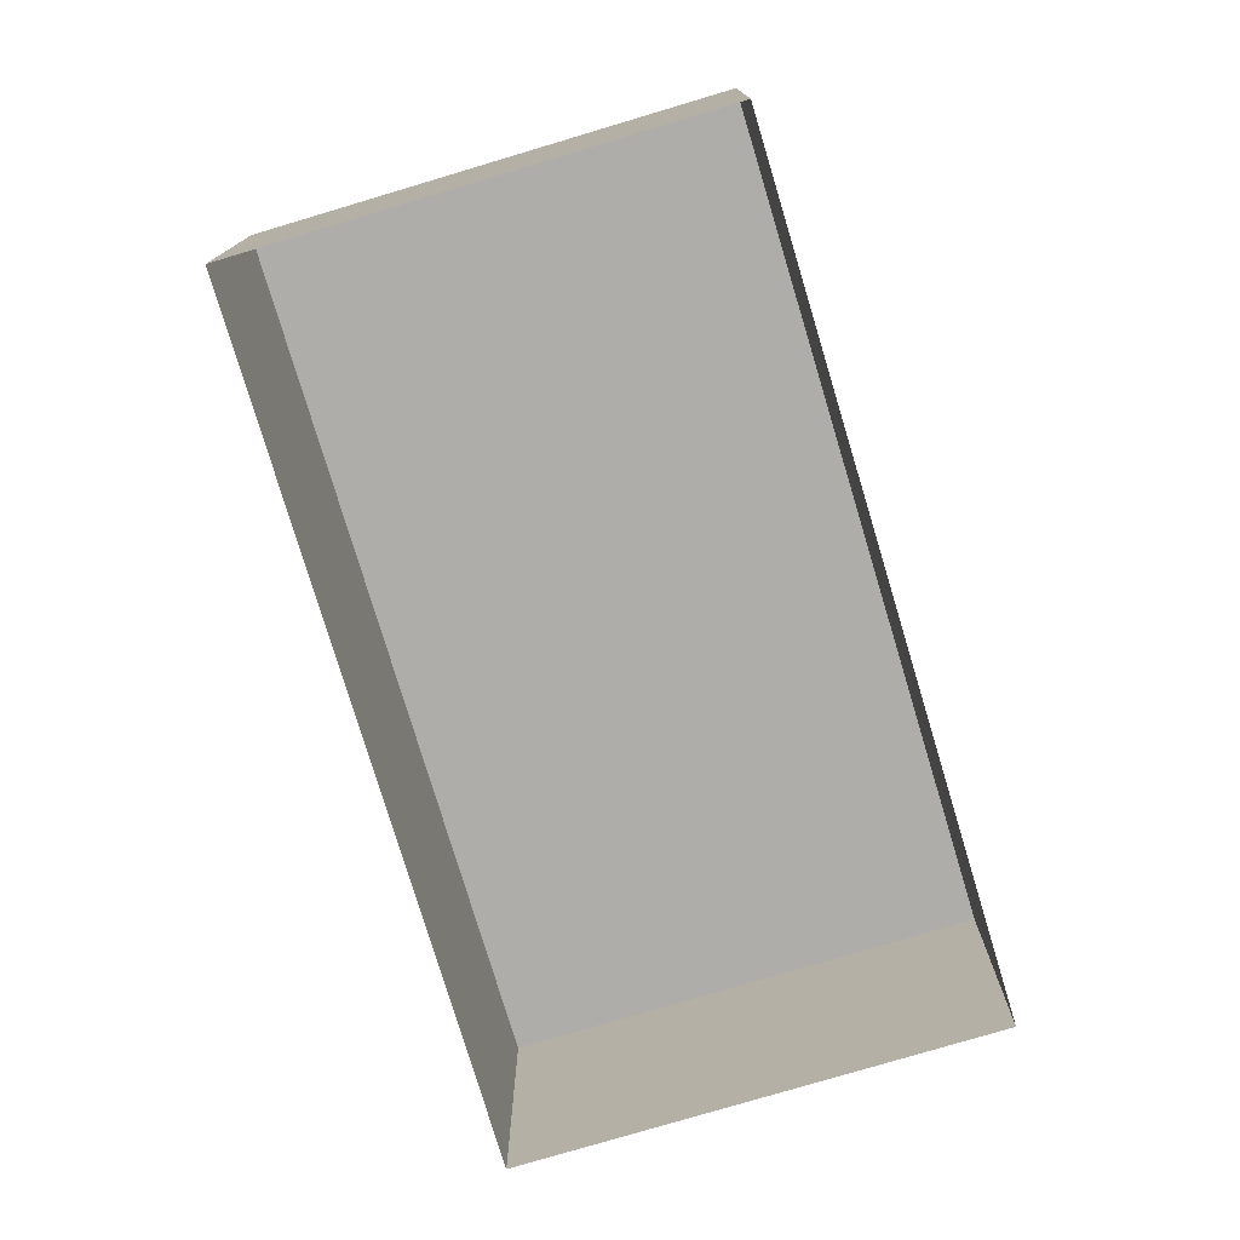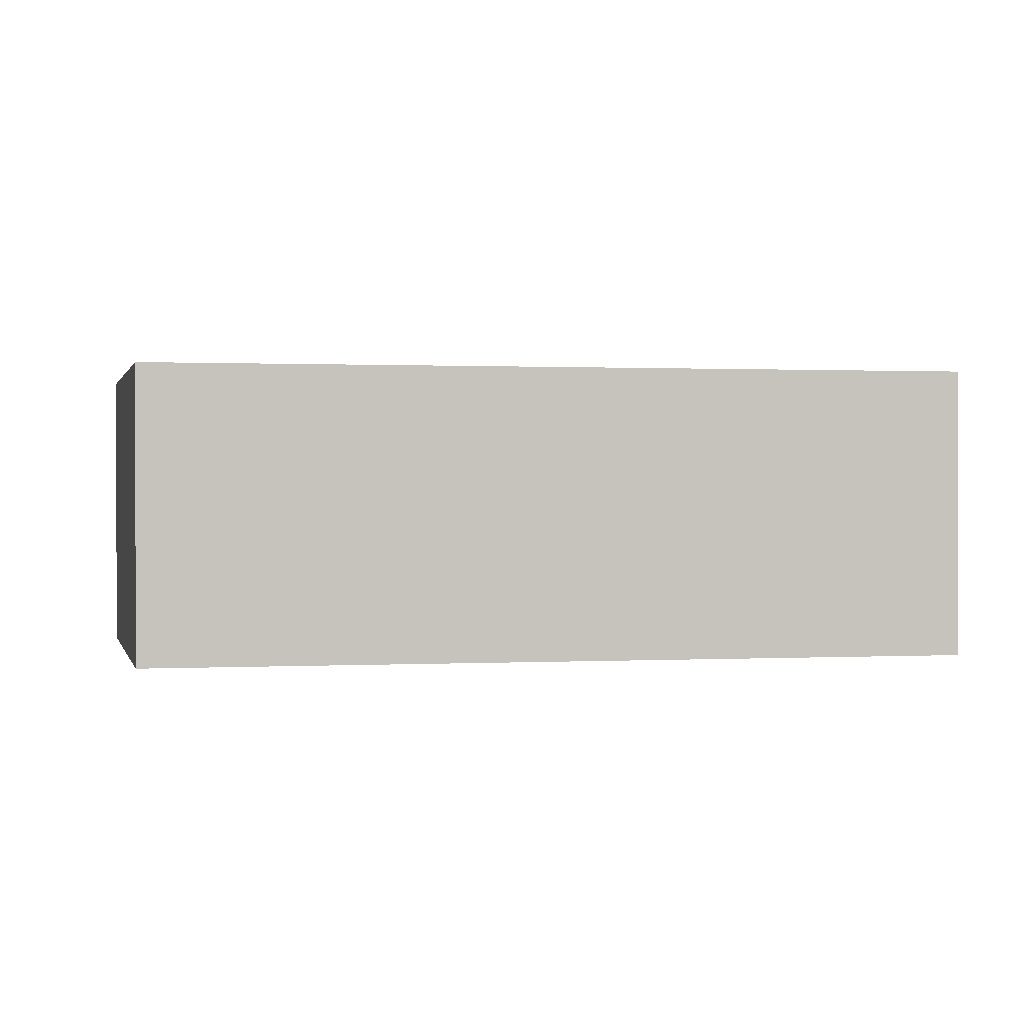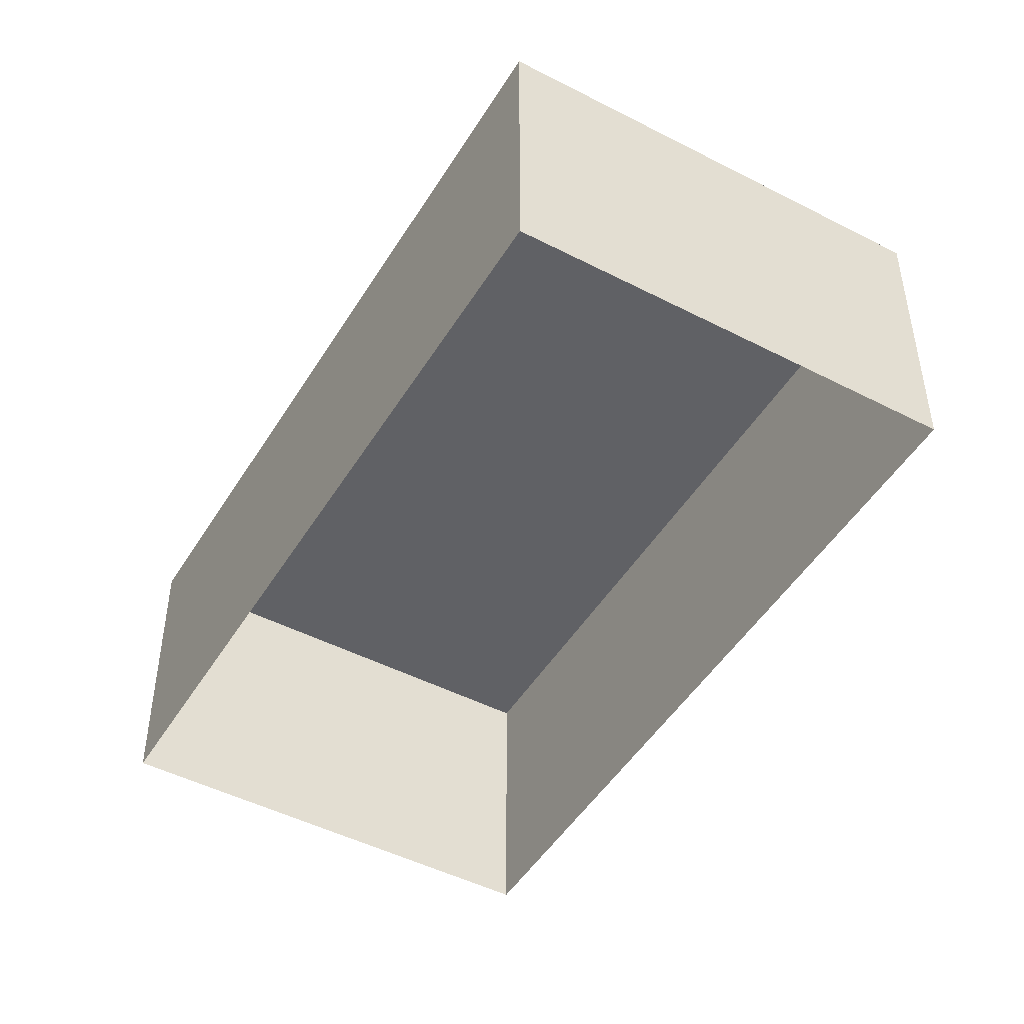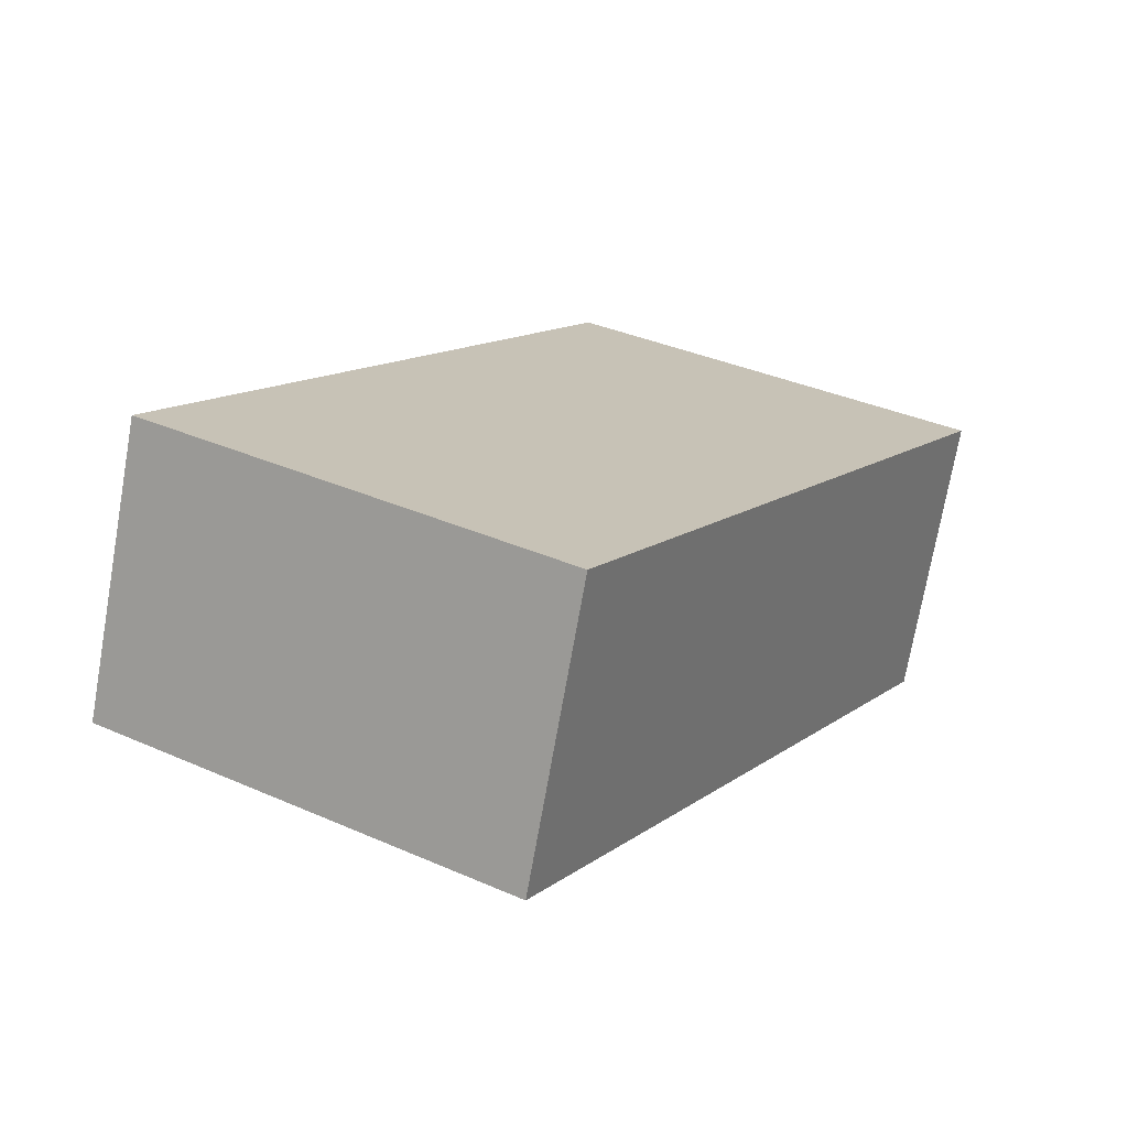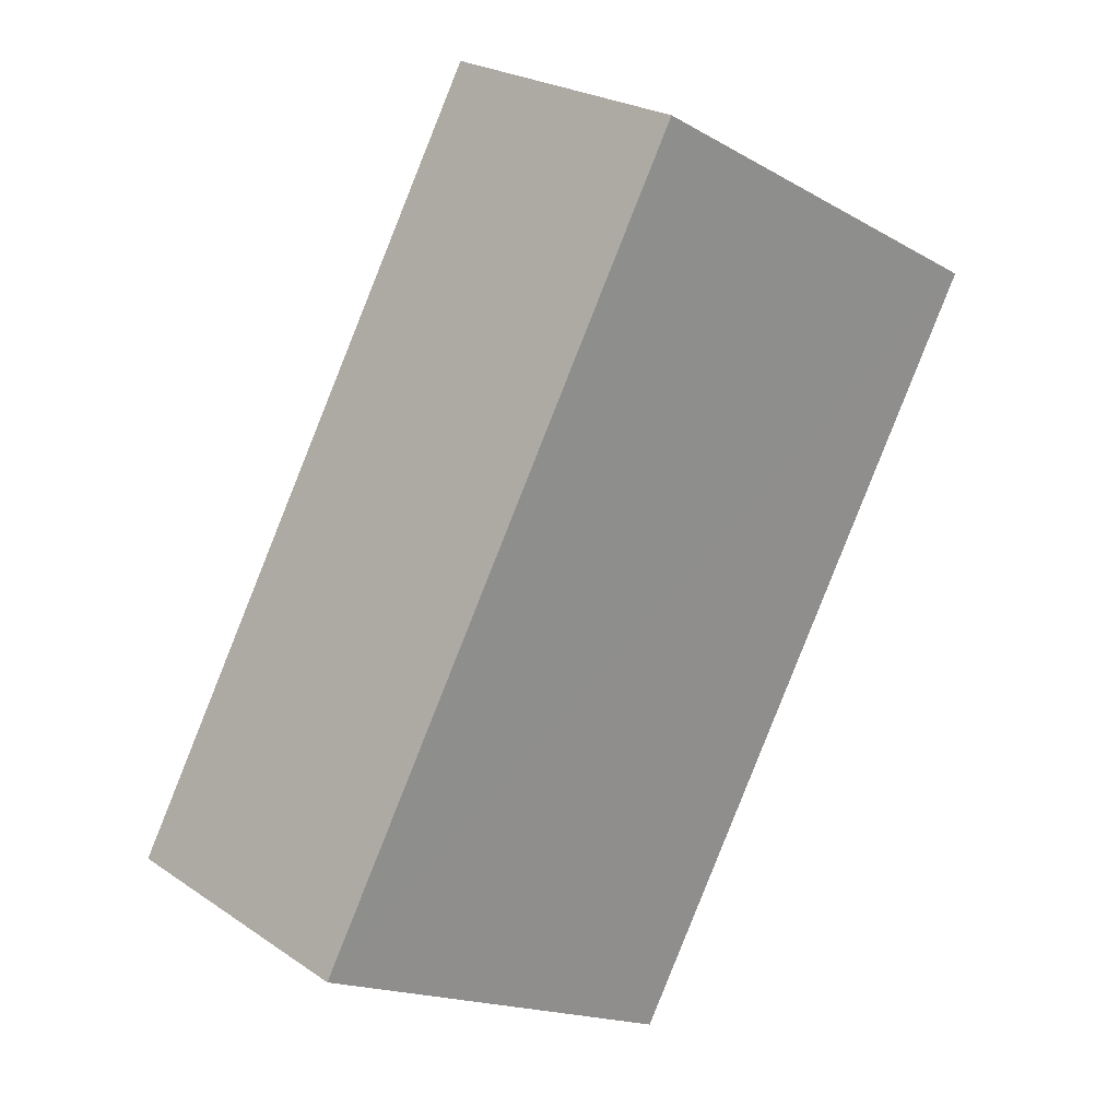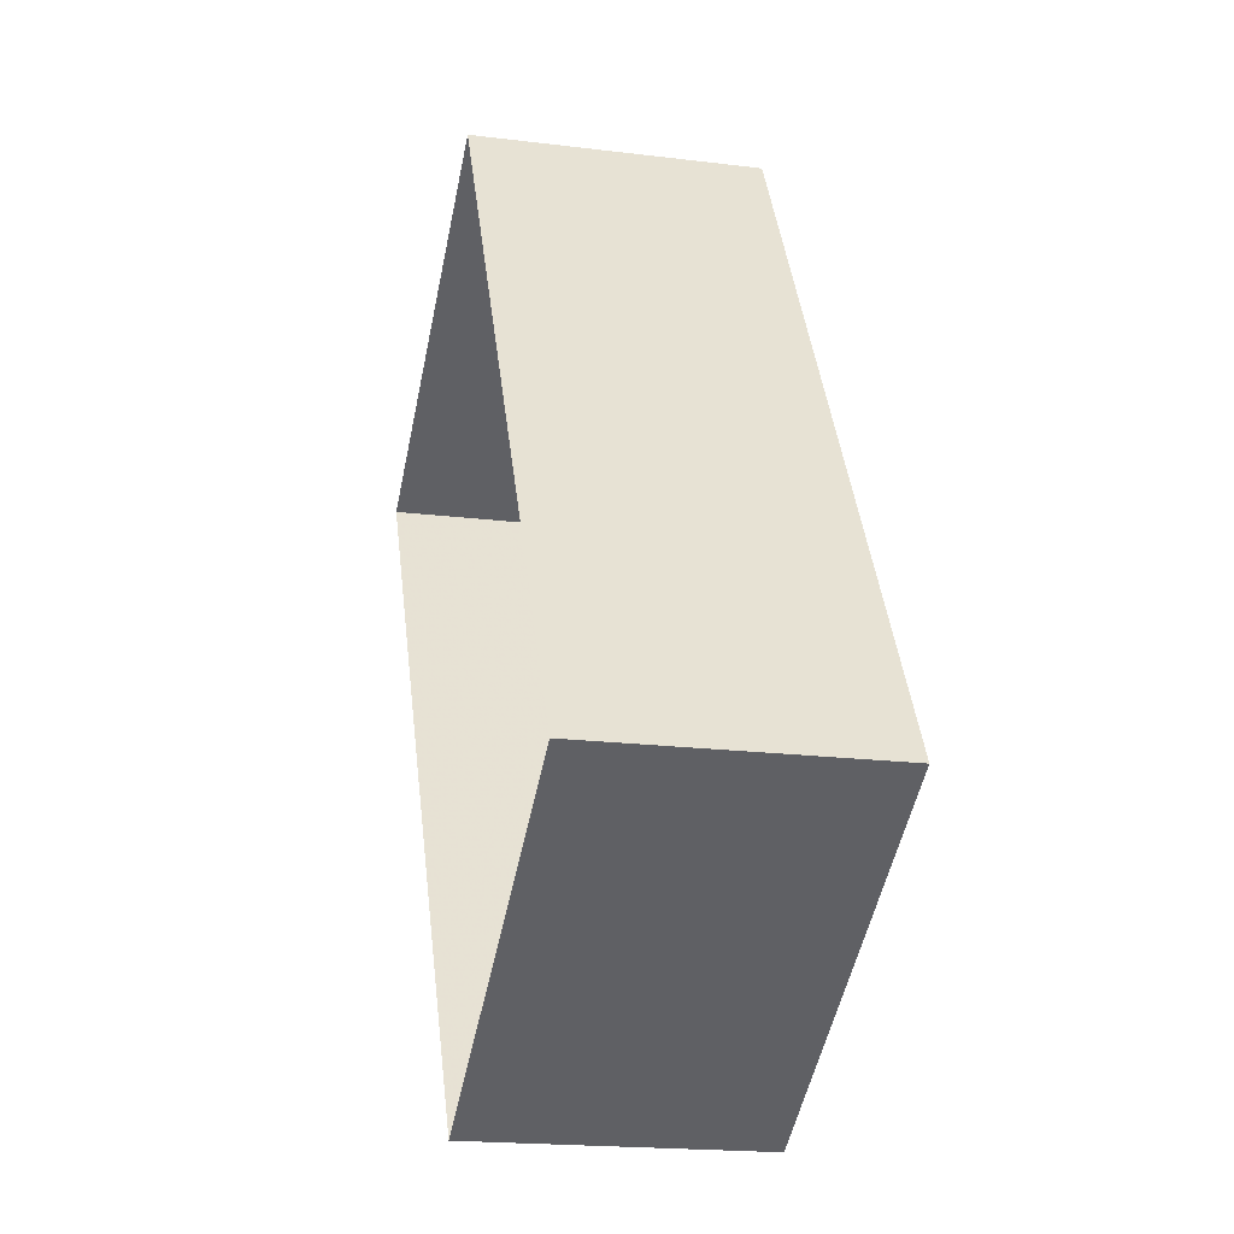
<metadata>
{"format":"obj","ext":"obj","renderer":"f3d","projection":"perspective","resolution":1024,"background":"white","views":[{"elev":-77.3,"azim":167.0,"up":"+Z"},{"elev":0.6,"azim":-132.0,"up":"+Z"},{"elev":-47.6,"azim":-59.8,"up":"+Z"},{"elev":-72.6,"azim":-9.9,"up":"+Y"},{"elev":24.0,"azim":-41.5,"up":"+Y"},{"elev":-19.4,"azim":-103.1,"up":"+Y"}]}
</metadata>
<code>
v -2.2e+05 -1.247e+05 13.15
v -2.2e+05 -1.247e+05 13.15
v -2.2e+05 -1.247e+05 13.15
v -2.2e+05 -1.247e+05 13.15
v -2.2e+05 -1.247e+05 15.34
v -2.2e+05 -1.247e+05 15.34
v -2.2e+05 -1.247e+05 15.34
v -2.2e+05 -1.247e+05 15.34
f 1 2 3
f 1 4 2
f 5 6 7
f 5 8 6
f 6 4 1
f 6 8 4
f 6 1 3
f 7 6 3
f 8 2 4
f 8 5 2
f 7 3 2
f 5 7 2

</code>
